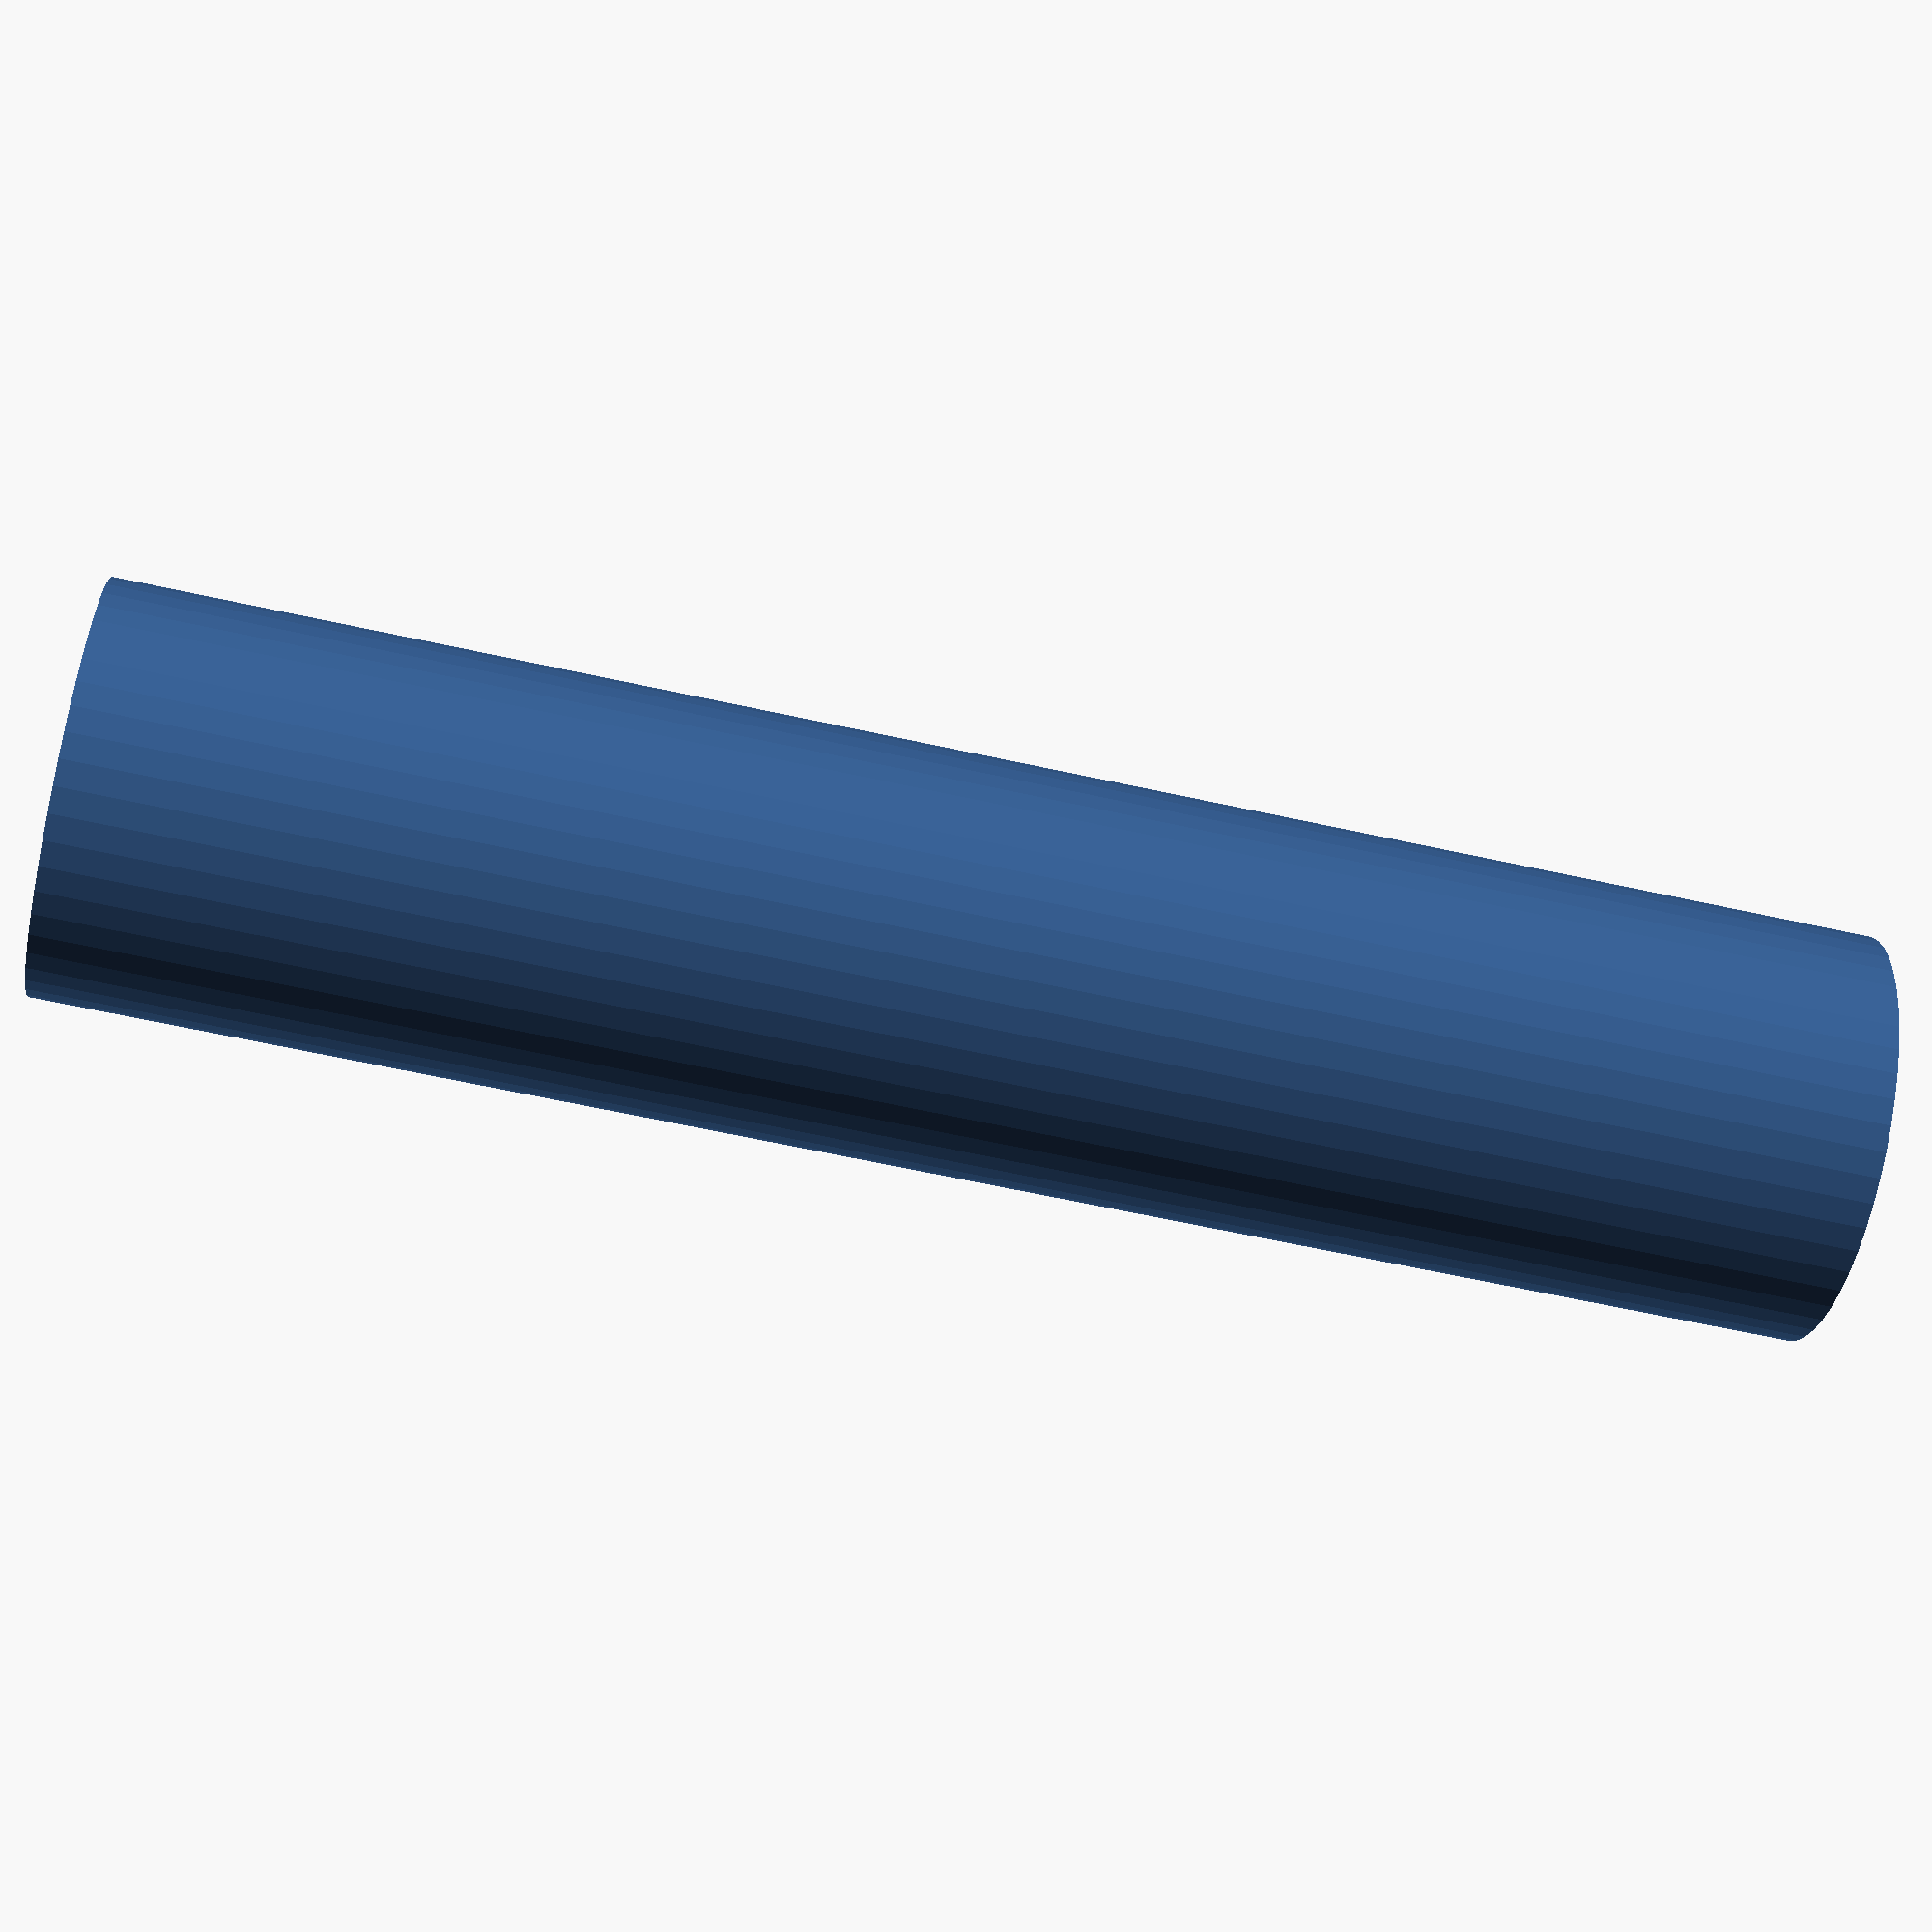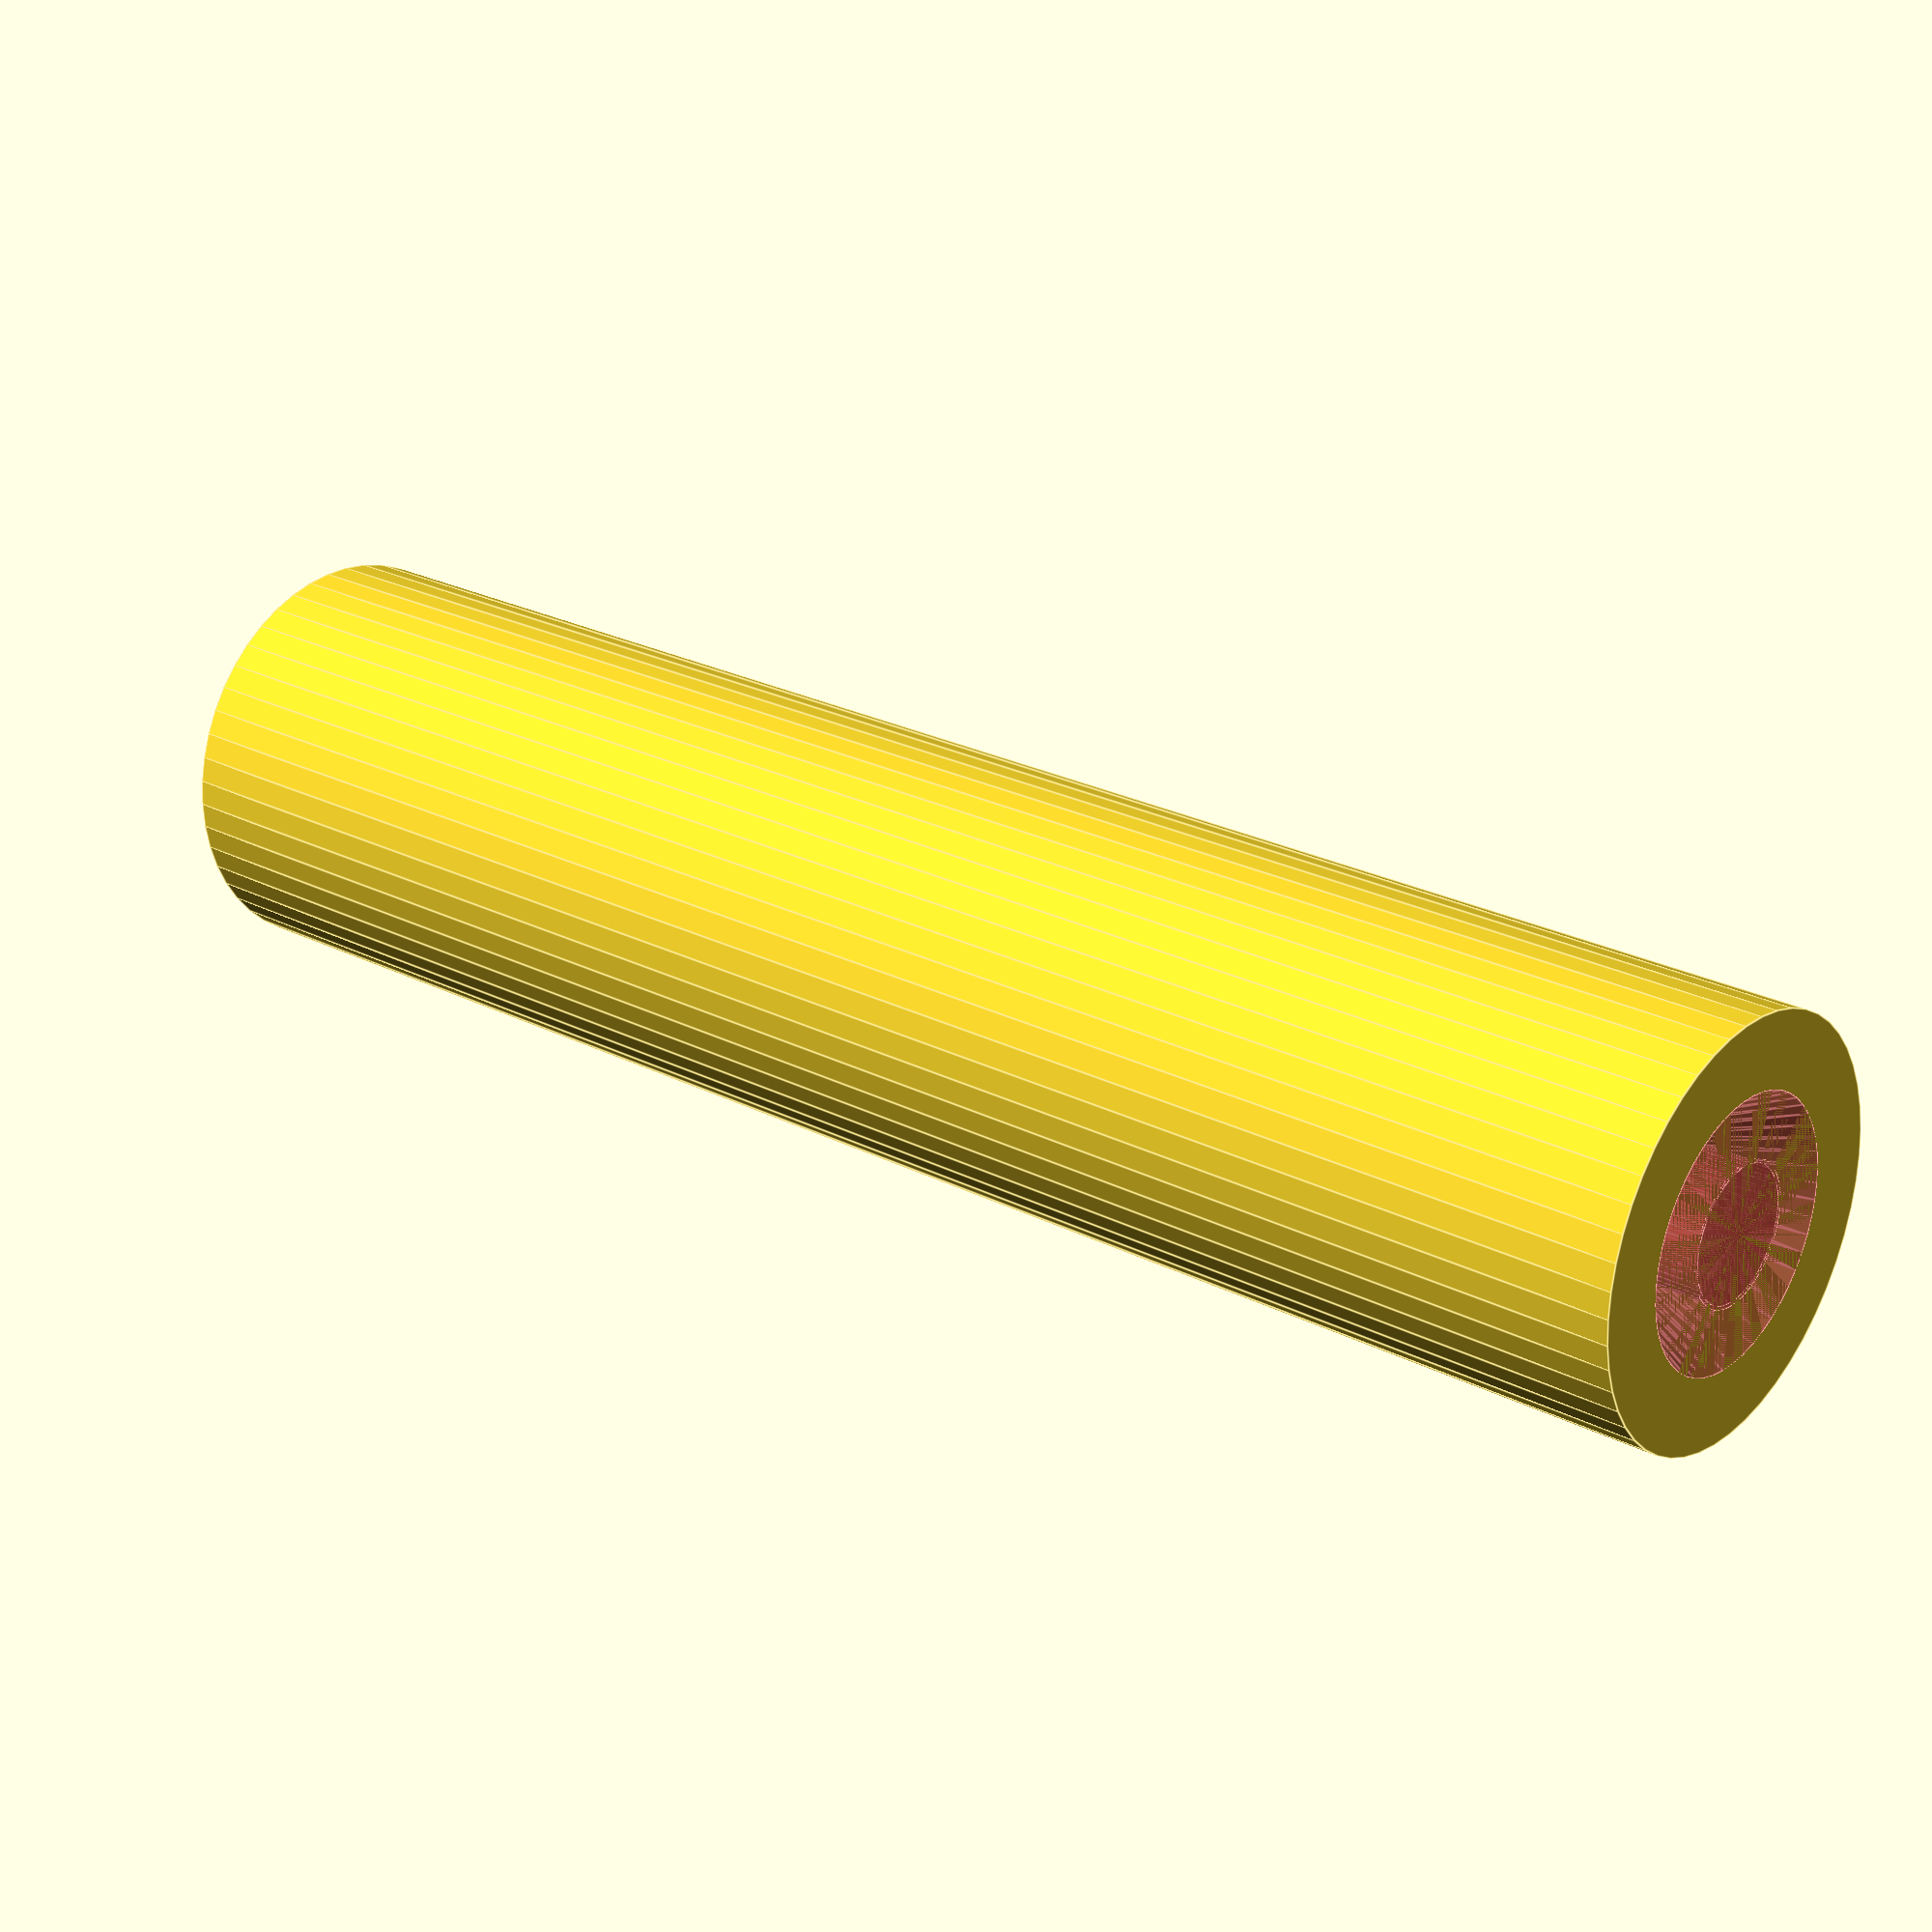
<openscad>
$fn = 50;


difference() {
	union() {
		translate(v = [0, 0, -60.0000000000]) {
			cylinder(h = 60, r = 7.0000000000);
		}
	}
	union() {
		translate(v = [0, 0, 0]) {
			rotate(a = [0, 0, 0]) {
				difference() {
					union() {
						#translate(v = [0, 0, -60.0000000000]) {
							cylinder(h = 60, r = 2.2500000000);
						}
						#translate(v = [0, 0, -4.2000000000]) {
							cylinder(h = 4.2000000000, r = 7.0000000000, r1 = 2.3750000000, r2 = 4.5000000000);
						}
						#translate(v = [0, 0, -60.0000000000]) {
							cylinder(h = 60, r = 2.3750000000);
						}
						#translate(v = [0, 0, -60.0000000000]) {
							cylinder(h = 60, r = 2.2500000000);
						}
					}
					union();
				}
			}
		}
	}
}
</openscad>
<views>
elev=61.7 azim=73.9 roll=257.2 proj=p view=wireframe
elev=335.6 azim=50.7 roll=310.1 proj=p view=edges
</views>
